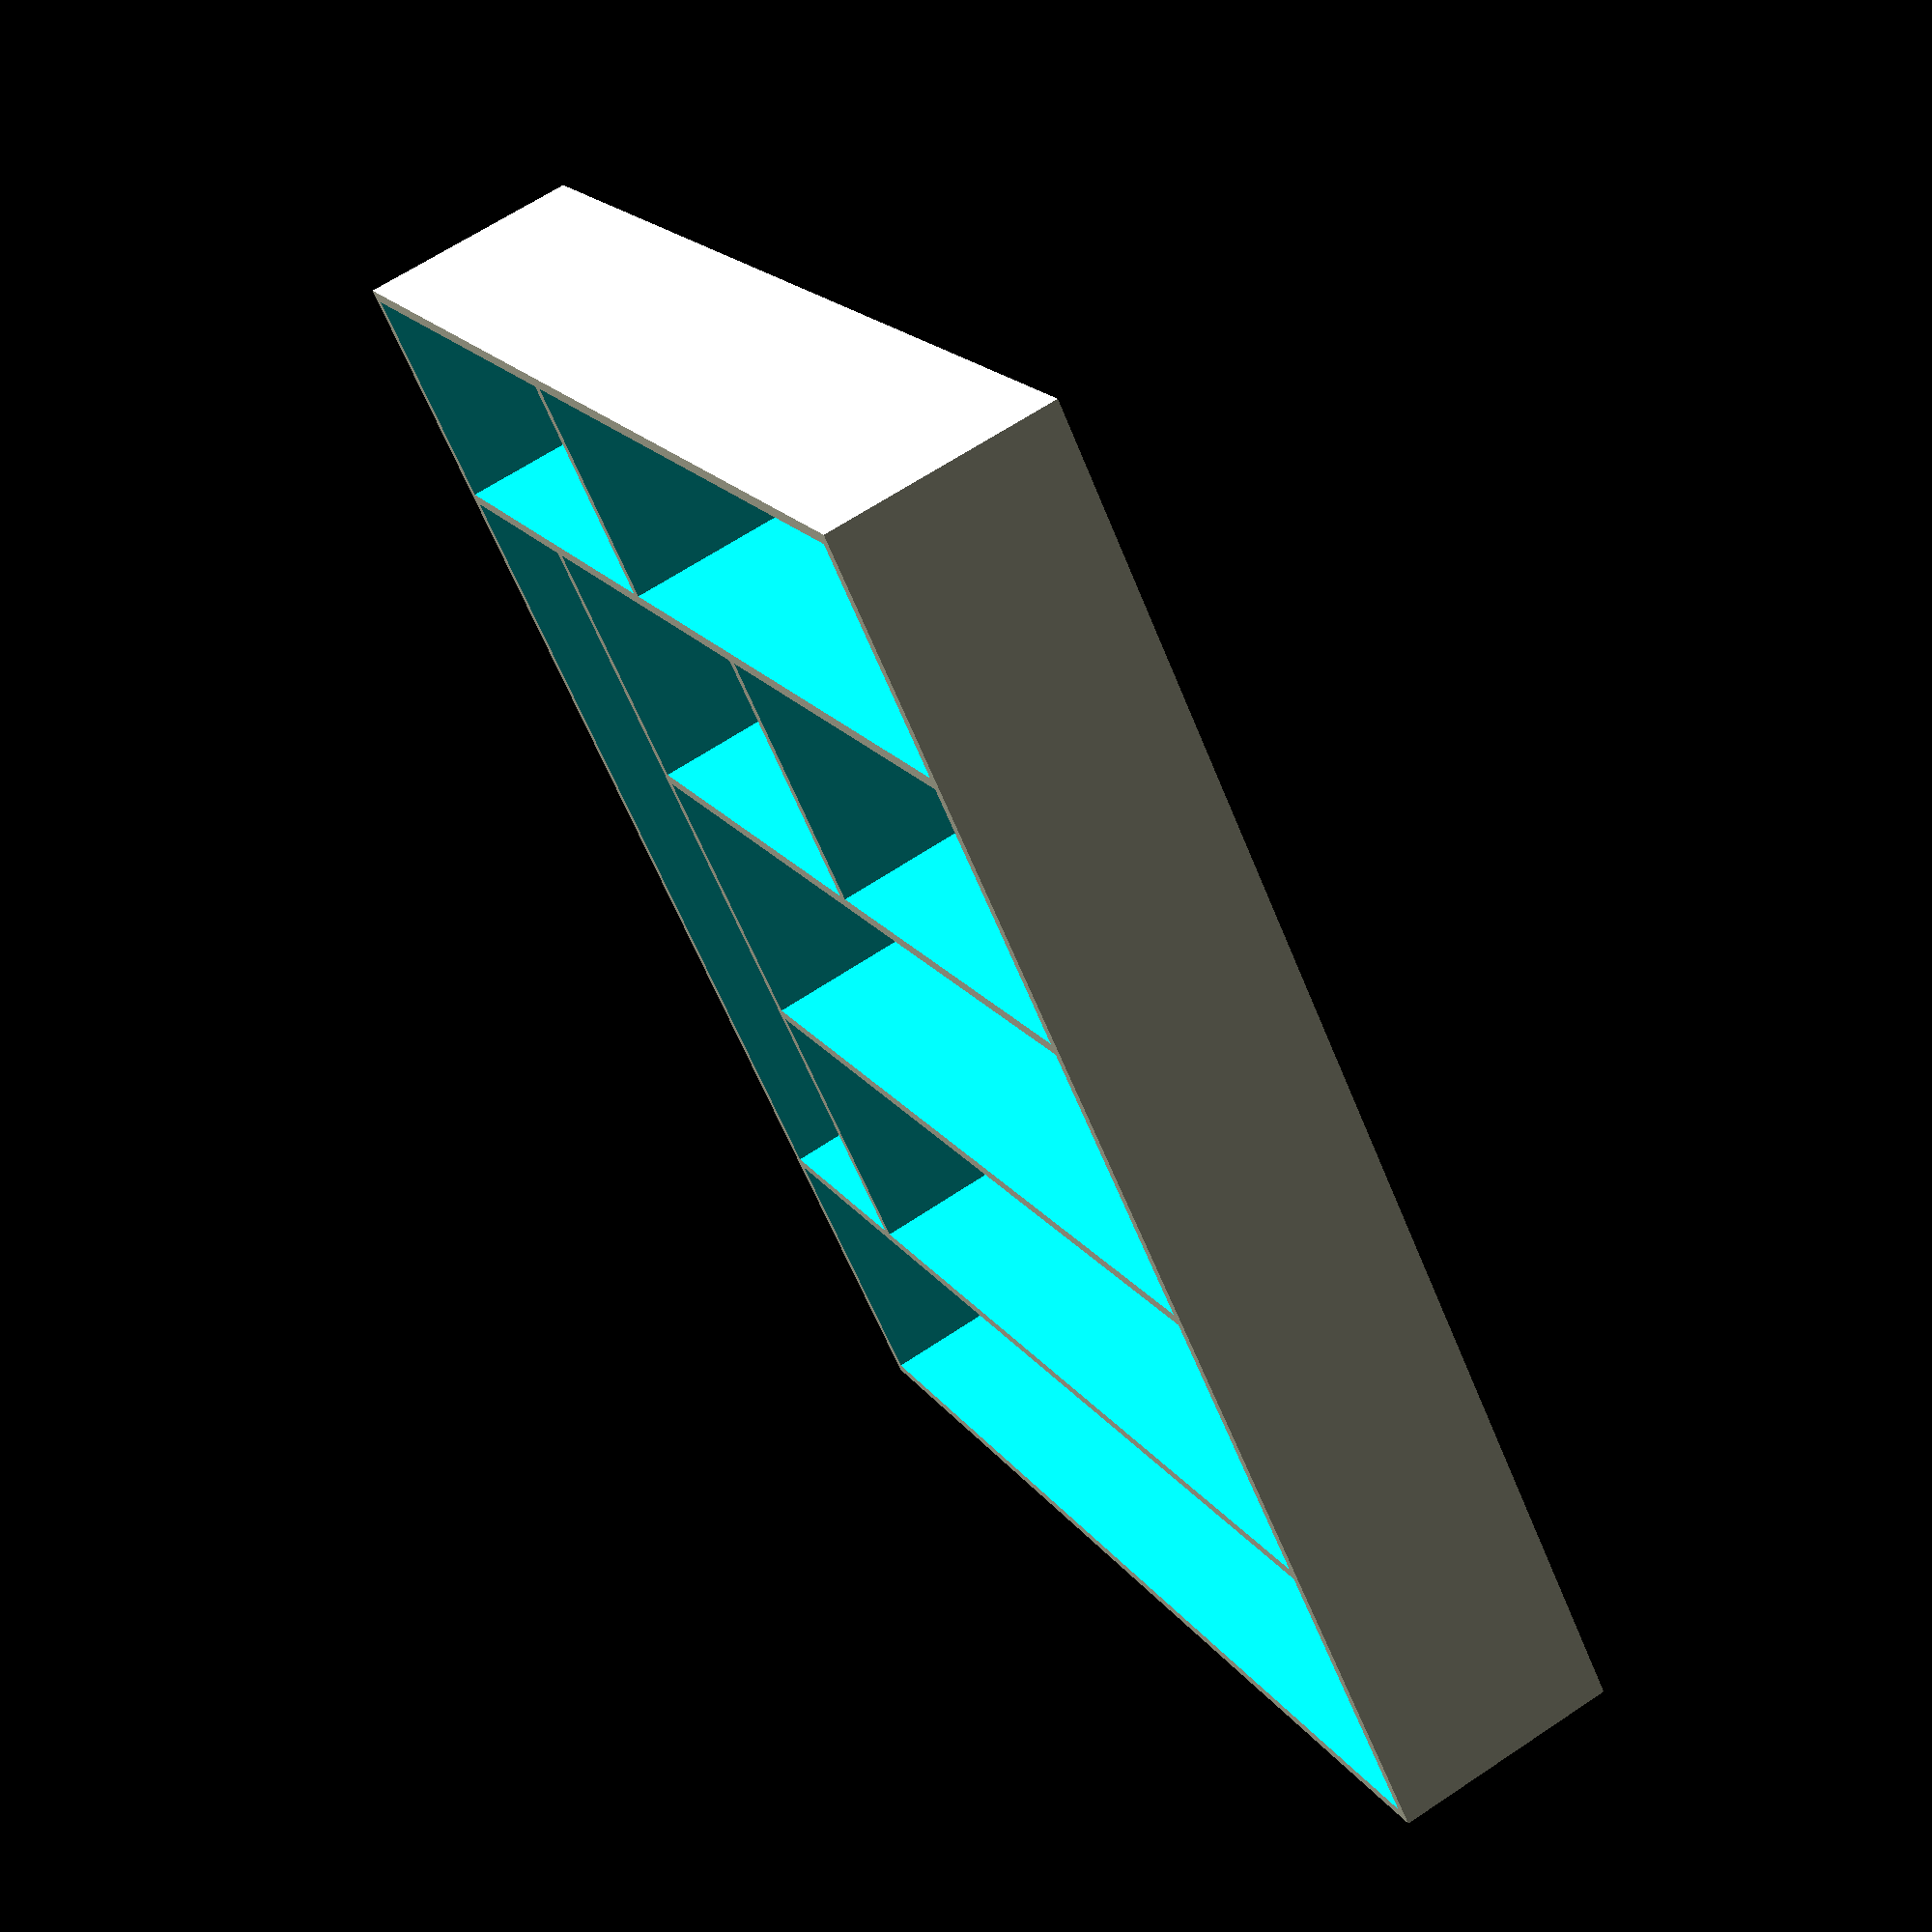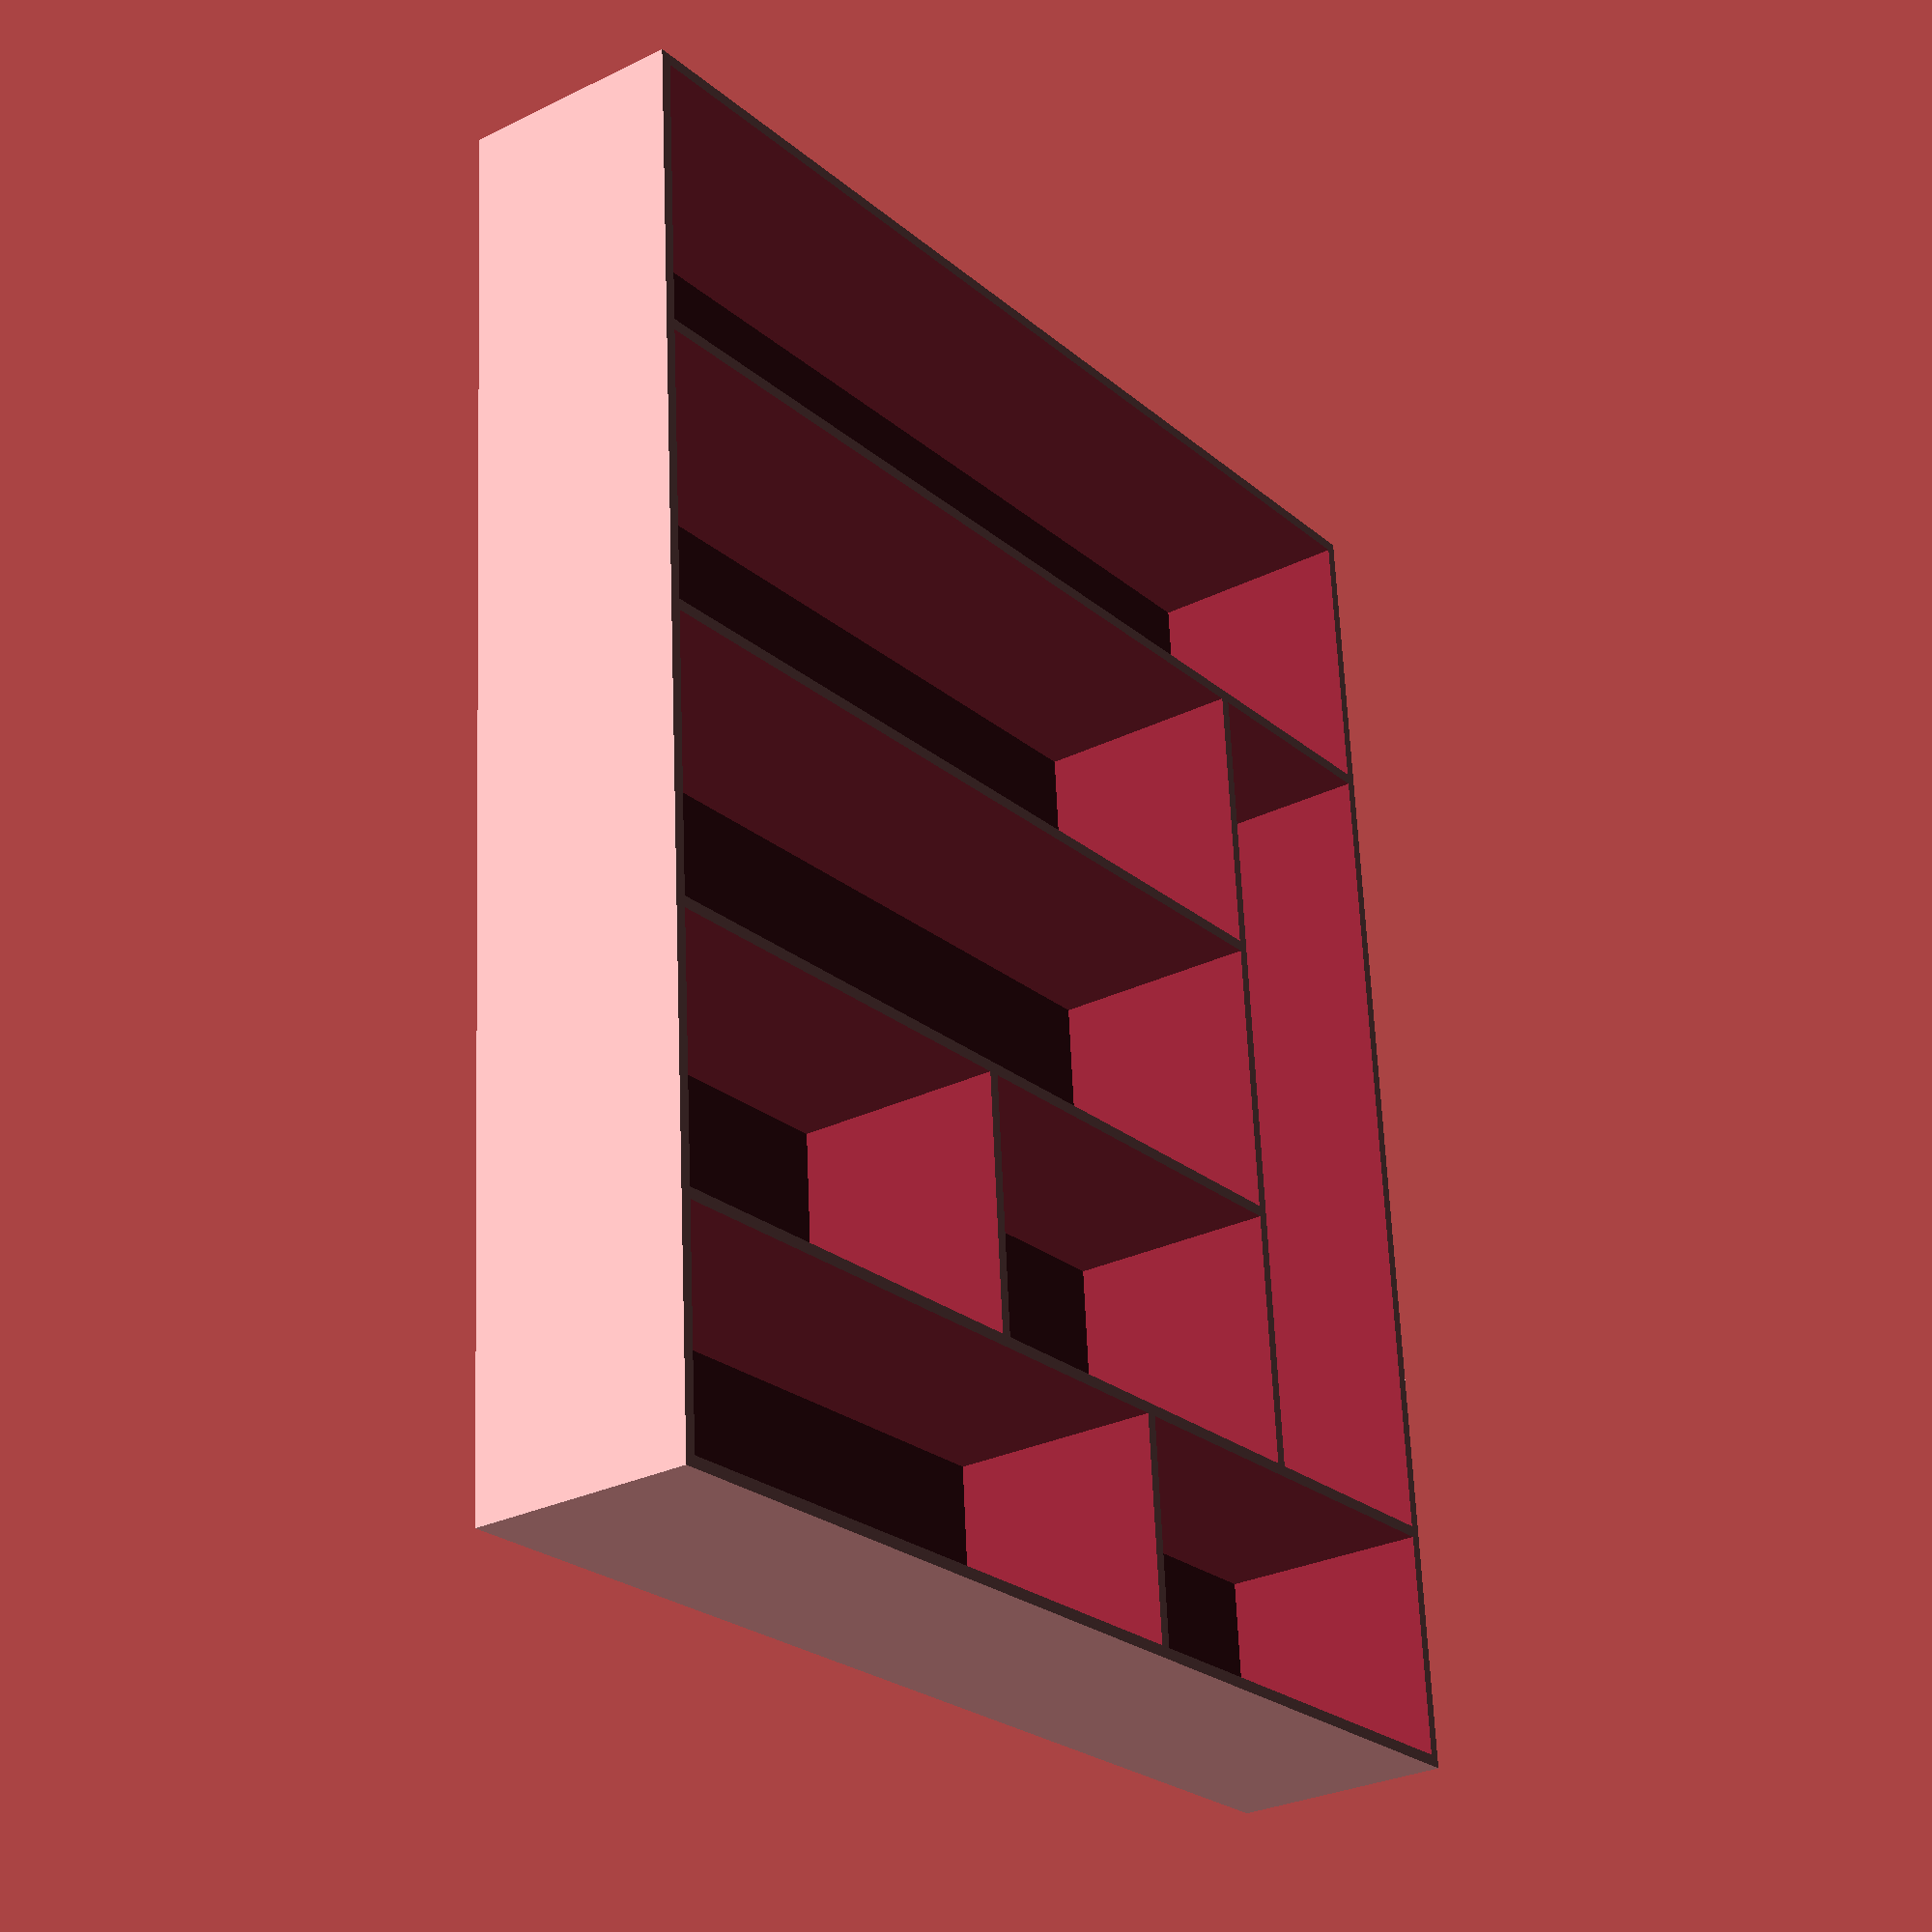
<openscad>

height=40;
thickness=2;

difference() {

cube([248,208,height-0.005]);

  translate([2,2,2]) cube([50,204,height]); // crayons
  translate([54,2,2]) cube([50,160,height]); // stylo
  translate([106,2,2]) cube([50,160,height]); // colle
  translate([158,2,2]) cube([46,79,height]); // divers
  translate([158,83,2]) cube([46,79,height]); // divers
  translate([206,2,2]) cube([40,120,height]); // scotch
  translate([206,124,2]) cube([40,82,height]); // cachet
  translate([54,164,2]) cube([150,42,height]); // surligneur



}
</openscad>
<views>
elev=114.2 azim=47.8 roll=123.8 proj=p view=solid
elev=29.1 azim=86.0 roll=306.2 proj=p view=solid
</views>
